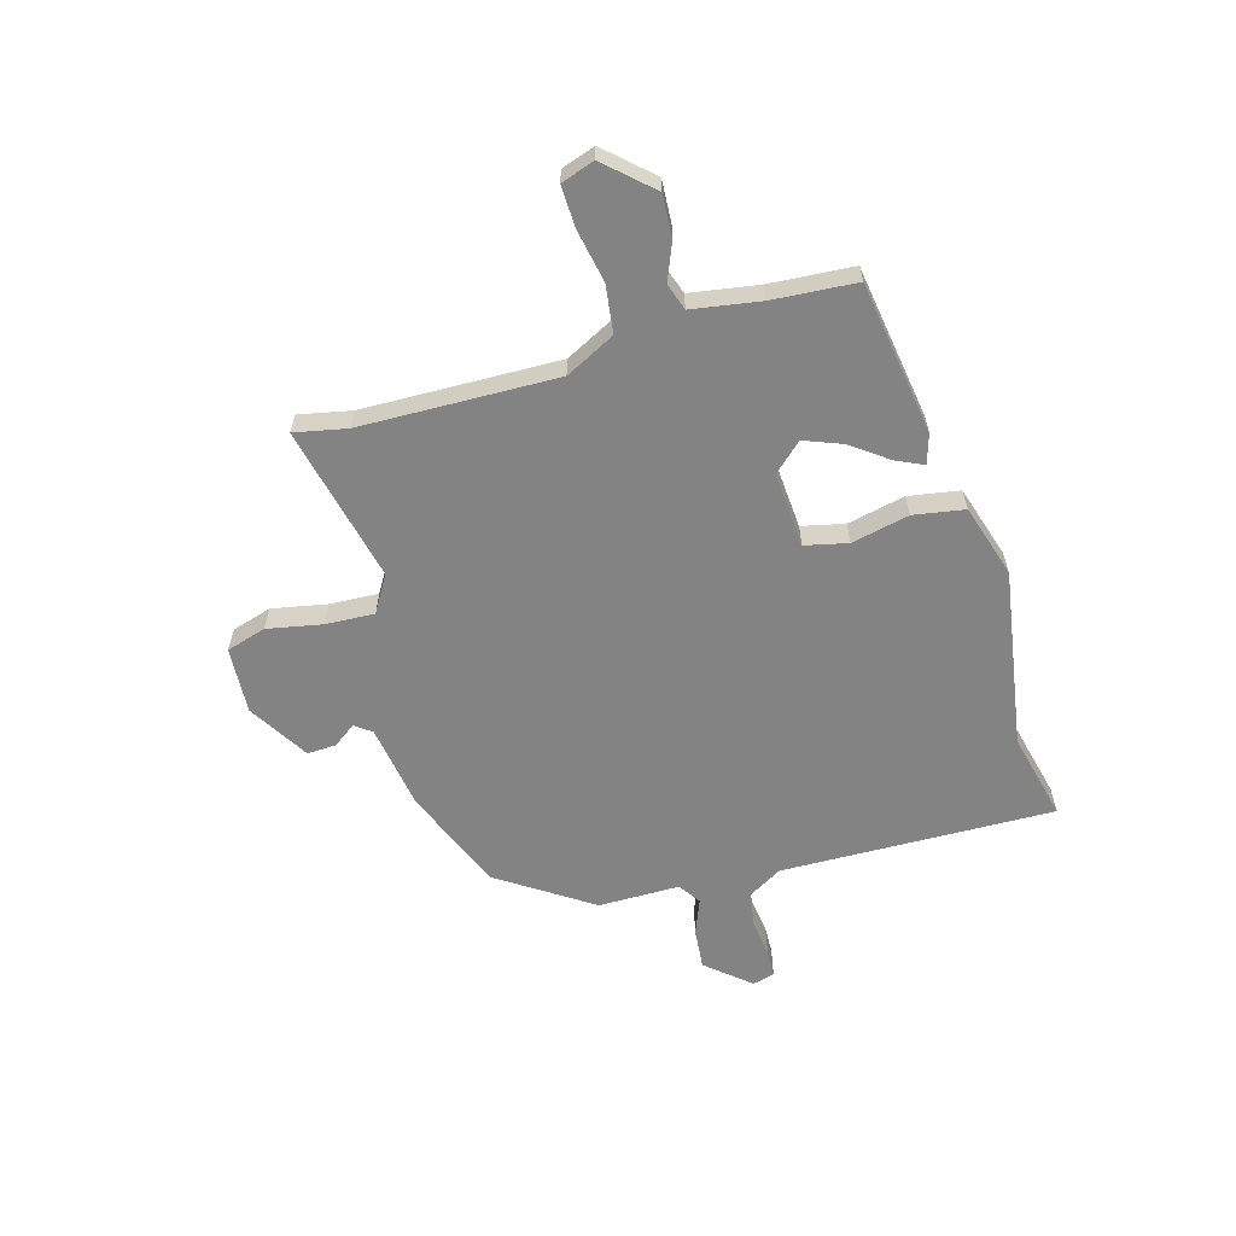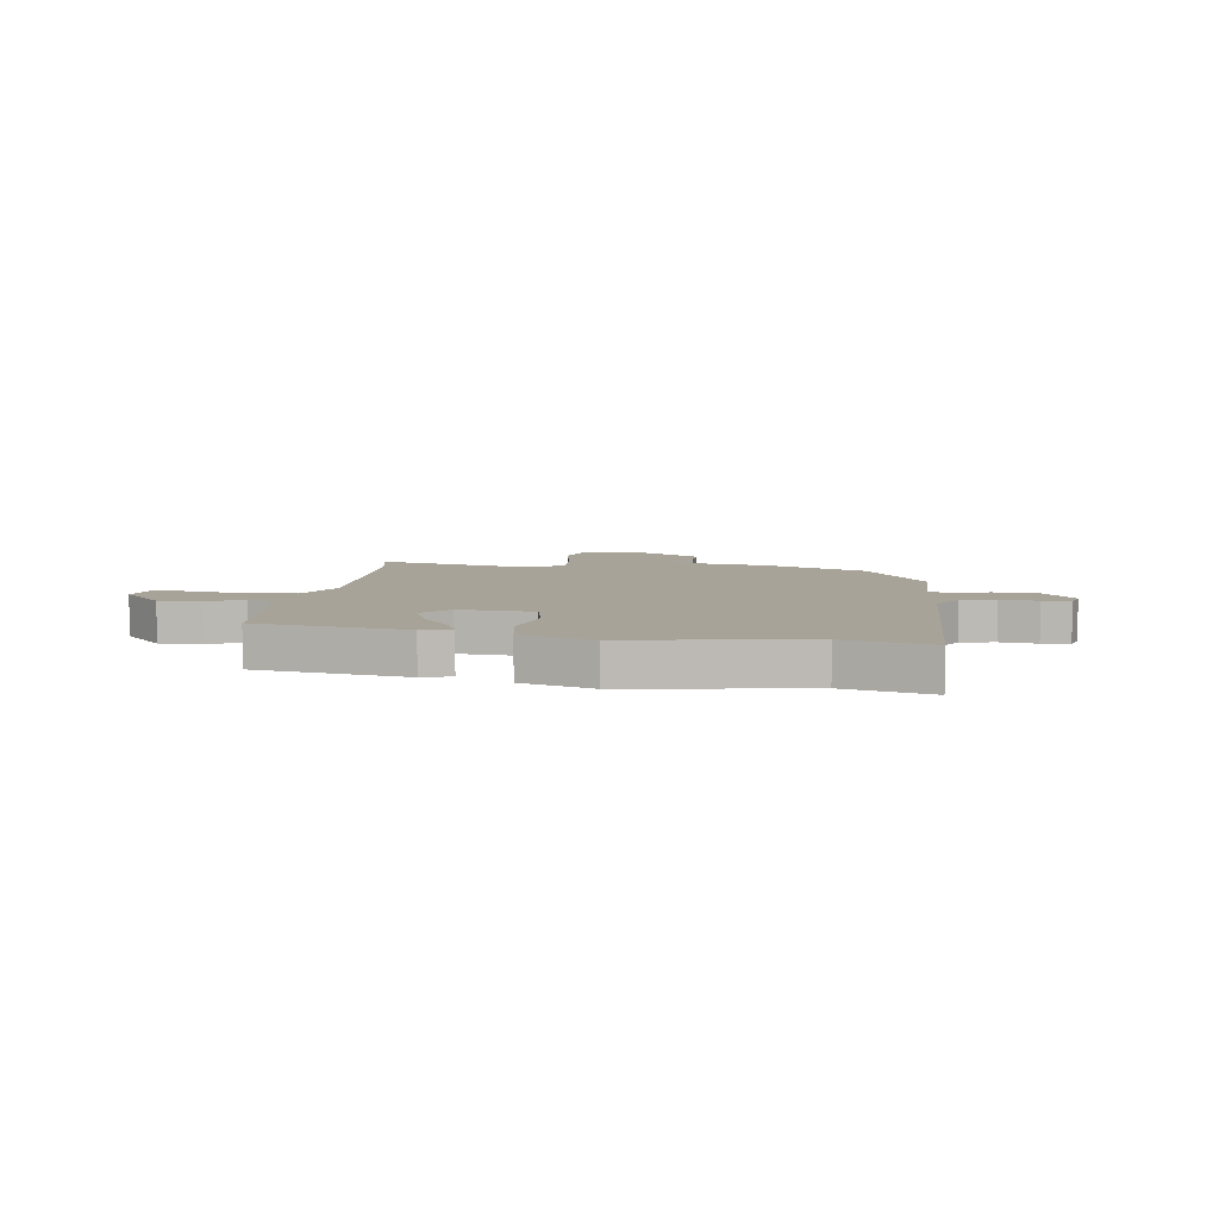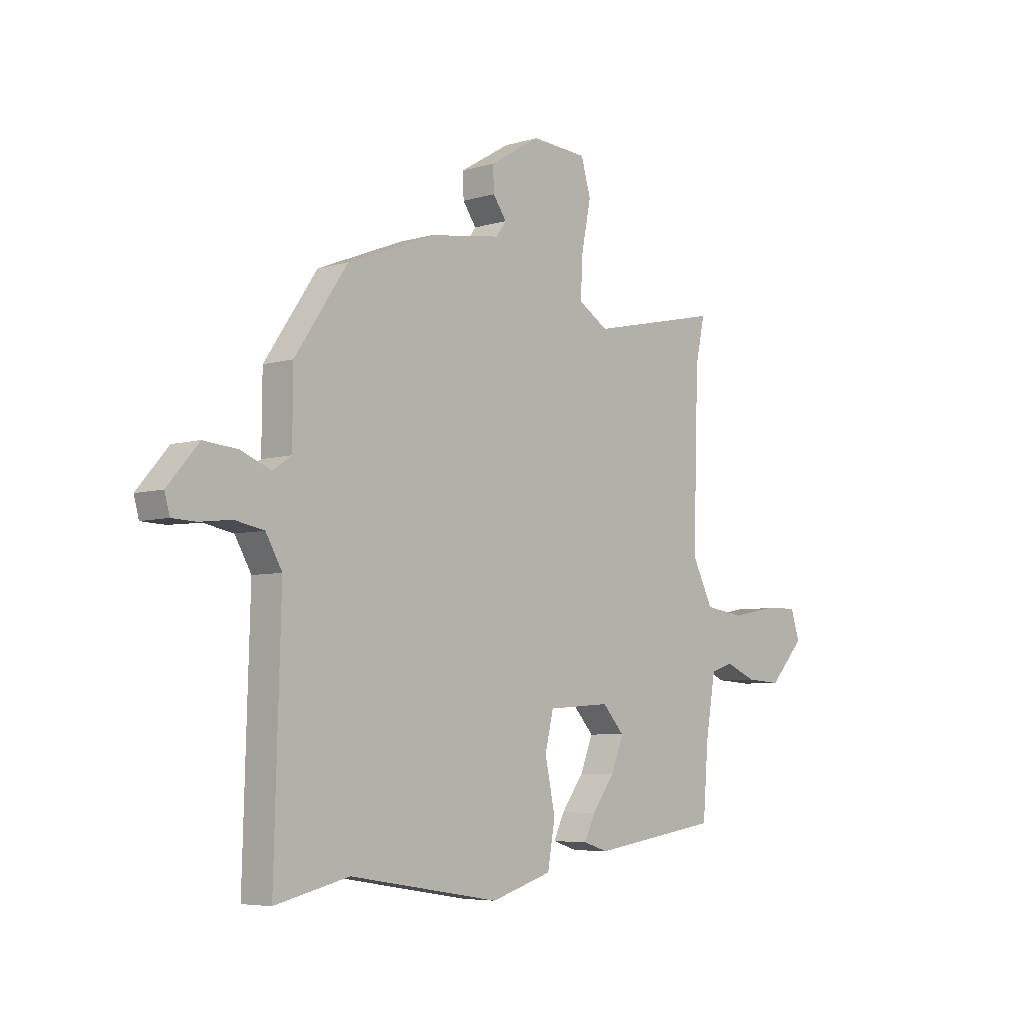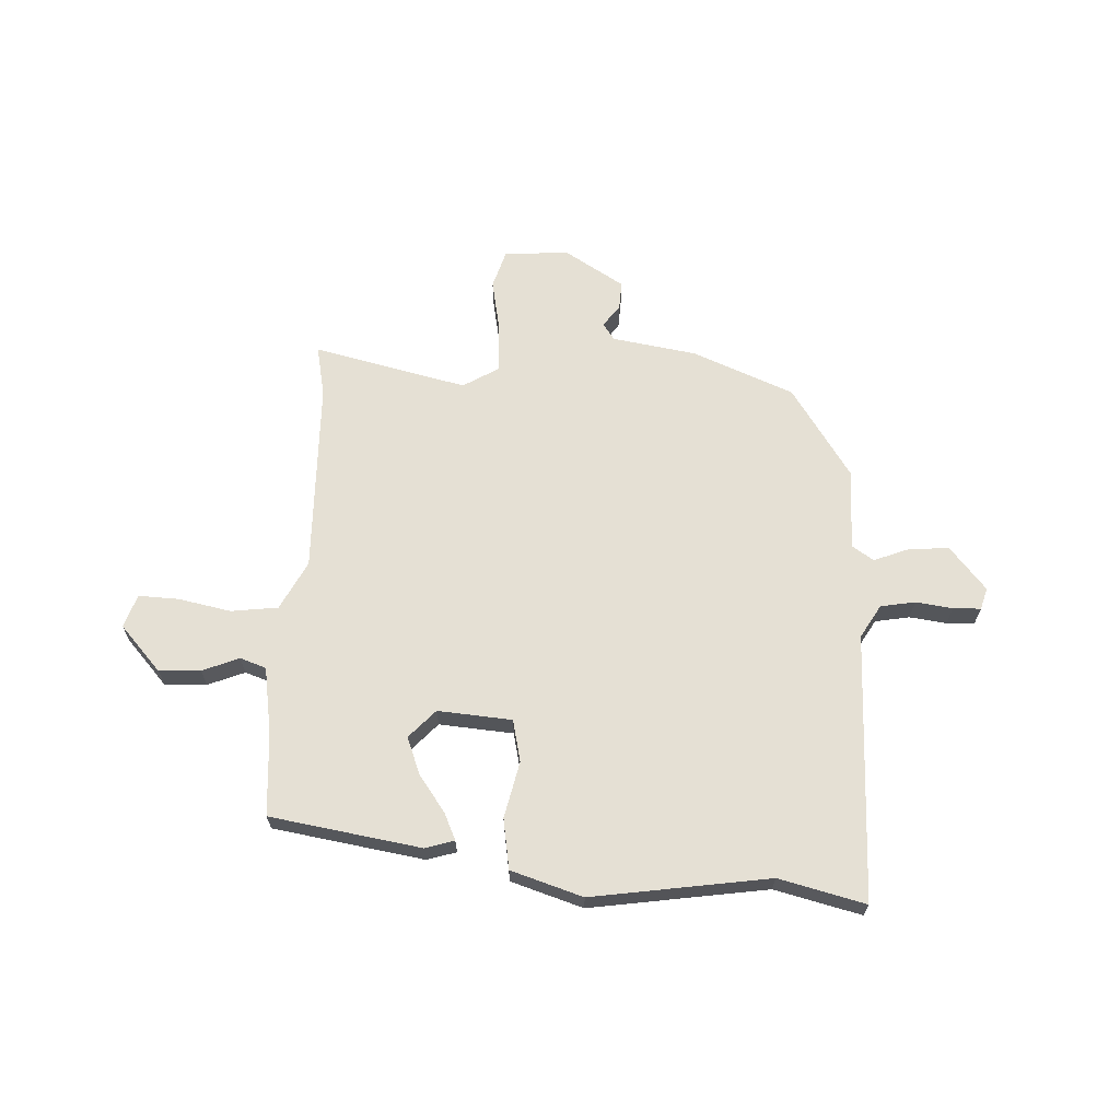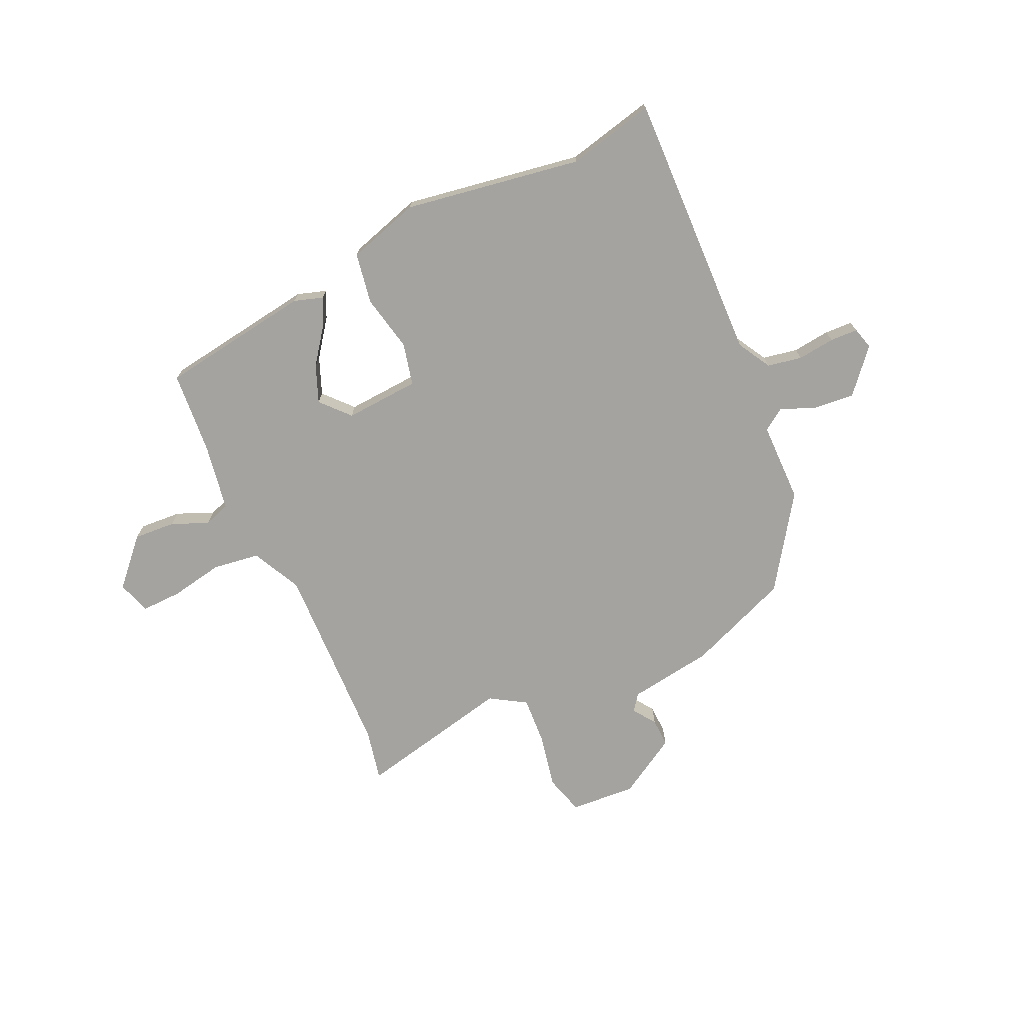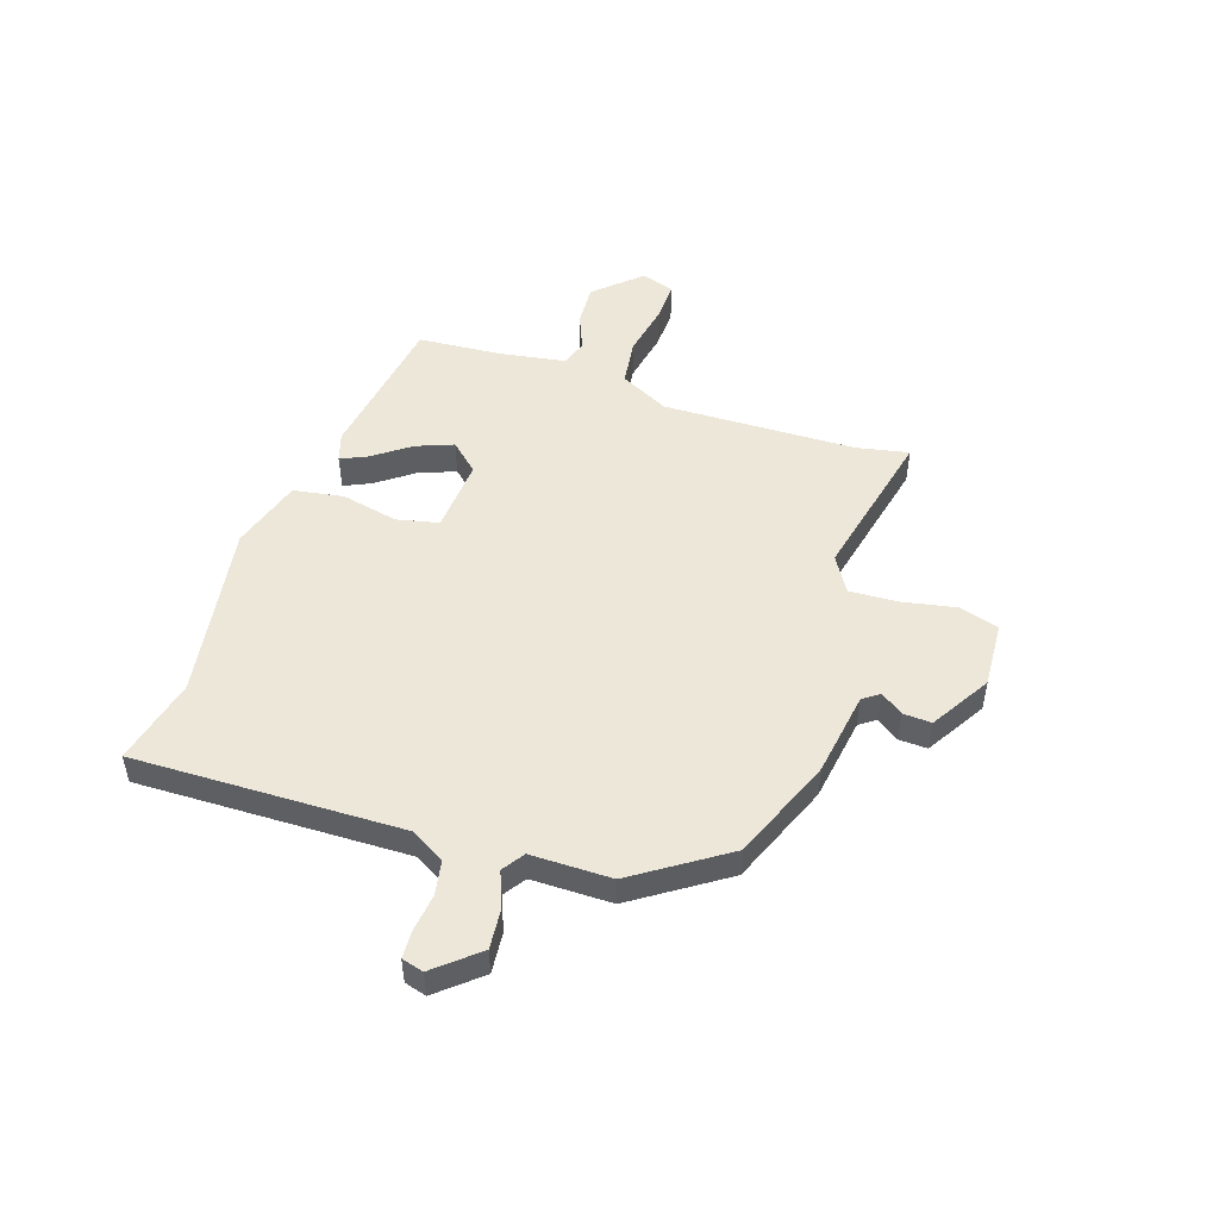
<metadata>
{"format":"obj","ext":"obj","renderer":"f3d","projection":"perspective","resolution":1024,"background":"white","views":[{"elev":-61.0,"azim":106.4,"up":"+Y"},{"elev":6.9,"azim":-171.7,"up":"+Y"},{"elev":-5.7,"azim":-47.7,"up":"+Z"},{"elev":65.5,"azim":-176.6,"up":"+Y"},{"elev":-72.8,"azim":-155.4,"up":"+Y"},{"elev":50.2,"azim":-71.3,"up":"+Y"}]}
</metadata>
<code>
v -0.403 0.07 0.475
v -0.216 0.07 0.549
v -0.061 0.07 0.572
v -0.039 0.07 0.602
v -0.068 0.07 0.643
v -0.07 0.07 0.695
v 0.039 0.07 0.76
v 0.159 0.07 0.752
v 0.18 0.07 0.68
v 0.16 0.07 0.581
v 0.155 0.07 0.493
v 0.22 0.07 0.453
v 0.503 0.07 0.515
v 0.483 0.07 0.421
v 0.472 0.07 0.066
v 0.517 0.07 -0.024
v 0.603 0.07 -0.036
v 0.699 0.07 -0.018
v 0.773 0.07 -0.016
v 0.793 0.07 -0.077
v 0.717 0.07 -0.159
v 0.641 0.07 -0.154
v 0.574 0.07 -0.126
v 0.526 0.07 -0.142
v 0.505 0.07 -0.265
v 0.493 0.07 -0.416
v 0.216 0.07 -0.457
v 0.163 0.07 -0.44
v 0.186 0.07 -0.391
v 0.235 0.07 -0.325
v 0.262 0.07 -0.257
v 0.215 0.07 -0.205
v 0.079 0.07 -0.214
v 0.061 0.07 -0.291
v 0.083 0.07 -0.395
v 0.067 0.07 -0.487
v -0.065 0.07 -0.527
v -0.389 0.07 -0.474
v -0.548 0.07 -0.511
v -0.534 0.07 -0.018
v -0.569 0.07 0.043
v -0.632 0.07 0.055
v -0.7 0.07 0.047
v -0.751 0.07 0.049
v -0.762 0.07 0.089
v -0.695 0.07 0.167
v -0.621 0.07 0.16
v -0.557 0.07 0.134
v -0.517 0.07 0.161
v -0.516 0.07 0.308
v -0.403 0 0.475
v -0.216 0 0.549
v -0.061 0 0.572
v -0.039 0 0.602
v -0.068 0 0.643
v -0.07 0 0.695
v 0.039 0 0.76
v 0.159 0 0.752
v 0.18 0 0.68
v 0.16 0 0.581
v 0.155 0 0.493
v 0.22 0 0.453
v 0.503 0 0.515
v 0.483 0 0.421
v 0.472 0 0.066
v 0.517 0 -0.024
v 0.603 0 -0.036
v 0.699 0 -0.018
v 0.773 0 -0.016
v 0.793 0 -0.077
v 0.717 0 -0.159
v 0.641 0 -0.154
v 0.574 0 -0.126
v 0.526 0 -0.142
v 0.505 0 -0.265
v 0.493 0 -0.416
v 0.216 0 -0.457
v 0.163 0 -0.44
v 0.186 0 -0.391
v 0.235 0 -0.325
v 0.262 0 -0.257
v 0.215 0 -0.205
v 0.079 0 -0.214
v 0.061 0 -0.291
v 0.083 0 -0.395
v 0.067 0 -0.487
v -0.065 0 -0.527
v -0.389 0 -0.474
v -0.548 0 -0.511
v -0.534 0 -0.018
v -0.569 0 0.043
v -0.632 0 0.055
v -0.7 0 0.047
v -0.751 0 0.049
v -0.762 0 0.089
v -0.695 0 0.167
v -0.621 0 0.16
v -0.557 0 0.134
v -0.517 0 0.161
v -0.516 0 0.308
f 49 50 1 2
f 45 46 47 48
f 43 44 45 48
f 42 43 48
f 41 42 48 49
f 40 41 49 2
f 38 39 40 2
f 34 35 36 37
f 33 34 37 38
f 27 28 29 30
f 25 26 27 30
f 24 25 30 31
f 20 21 22 23
f 18 19 20 23
f 17 18 23 24
f 16 17 24 31
f 12 13 14
f 12 14 15
f 11 12 15 16
f 7 8 9 10
f 7 10 11
f 4 5 6 7
f 4 7 11
f 3 4 11 16
f 33 38 2 3
f 3 16 31 32
f 3 32 33
f 52 51 100 99
f 98 97 96 95
f 98 95 94 93
f 98 93 92
f 99 98 92 91
f 52 99 91 90
f 52 90 89 88
f 87 86 85 84
f 88 87 84 83
f 80 79 78 77
f 80 77 76 75
f 81 80 75 74
f 73 72 71 70
f 73 70 69 68
f 74 73 68 67
f 81 74 67 66
f 64 63 62
f 65 64 62
f 66 65 62 61
f 60 59 58 57
f 61 60 57
f 57 56 55 54
f 61 57 54
f 66 61 54 53
f 53 52 88 83
f 82 81 66 53
f 83 82 53
f 1 51 52 2
f 2 52 53 3
f 3 53 54 4
f 4 54 55 5
f 5 55 56 6
f 6 56 57 7
f 7 57 58 8
f 8 58 59 9
f 9 59 60 10
f 10 60 61 11
f 11 61 62 12
f 12 62 63 13
f 13 63 64 14
f 14 64 65 15
f 15 65 66 16
f 16 66 67 17
f 17 67 68 18
f 18 68 69 19
f 19 69 70 20
f 20 70 71 21
f 21 71 72 22
f 22 72 73 23
f 23 73 74 24
f 24 74 75 25
f 25 75 76 26
f 26 76 77 27
f 27 77 78 28
f 28 78 79 29
f 29 79 80 30
f 30 80 81 31
f 31 81 82 32
f 32 82 83 33
f 33 83 84 34
f 34 84 85 35
f 35 85 86 36
f 36 86 87 37
f 37 87 88 38
f 38 88 89 39
f 39 89 90 40
f 40 90 91 41
f 41 91 92 42
f 42 92 93 43
f 43 93 94 44
f 44 94 95 45
f 45 95 96 46
f 46 96 97 47
f 47 97 98 48
f 48 98 99 49
f 49 99 100 50
f 50 100 51 1

</code>
